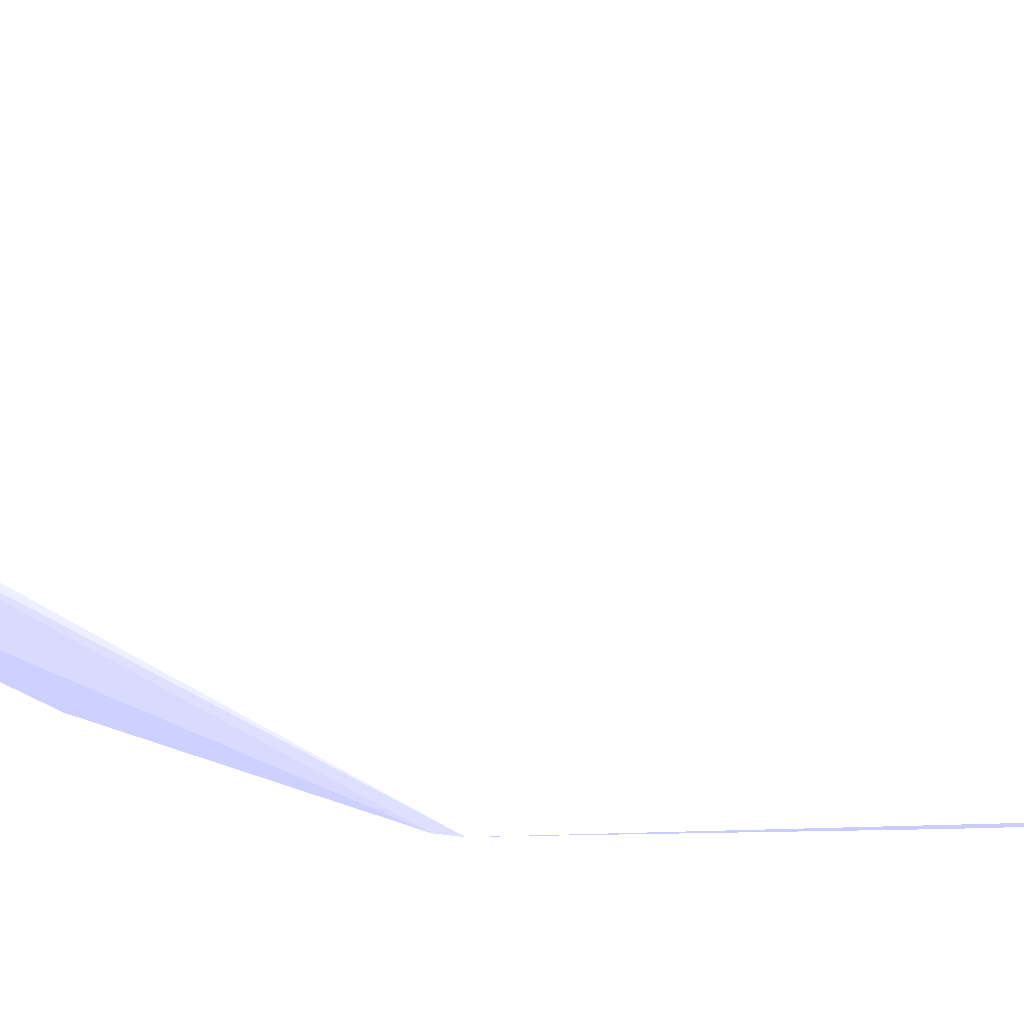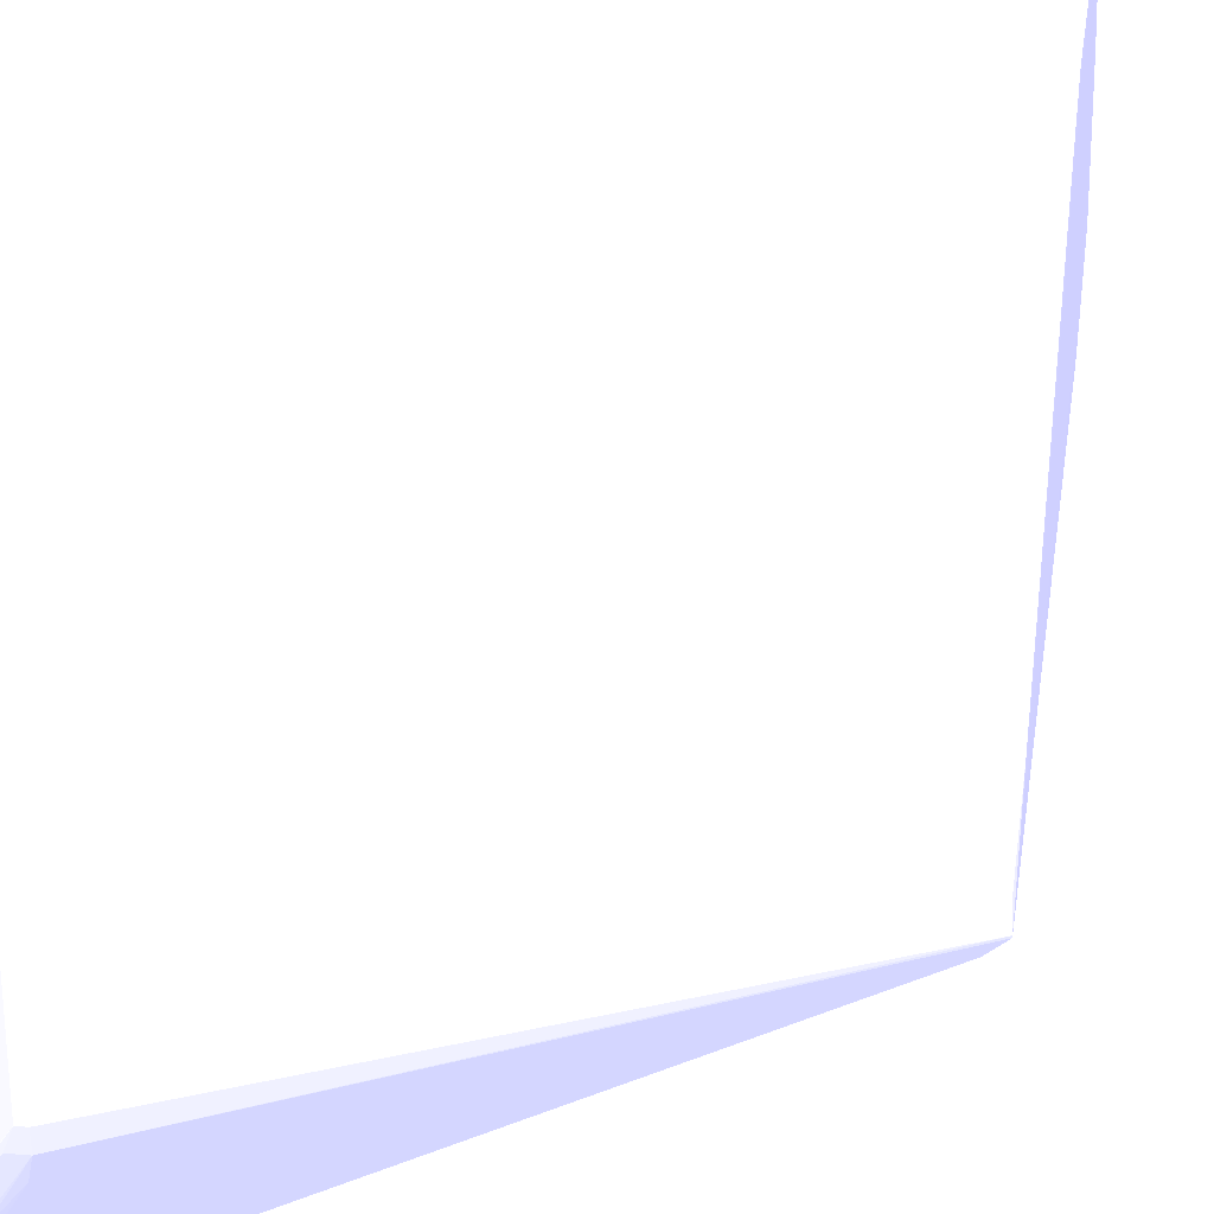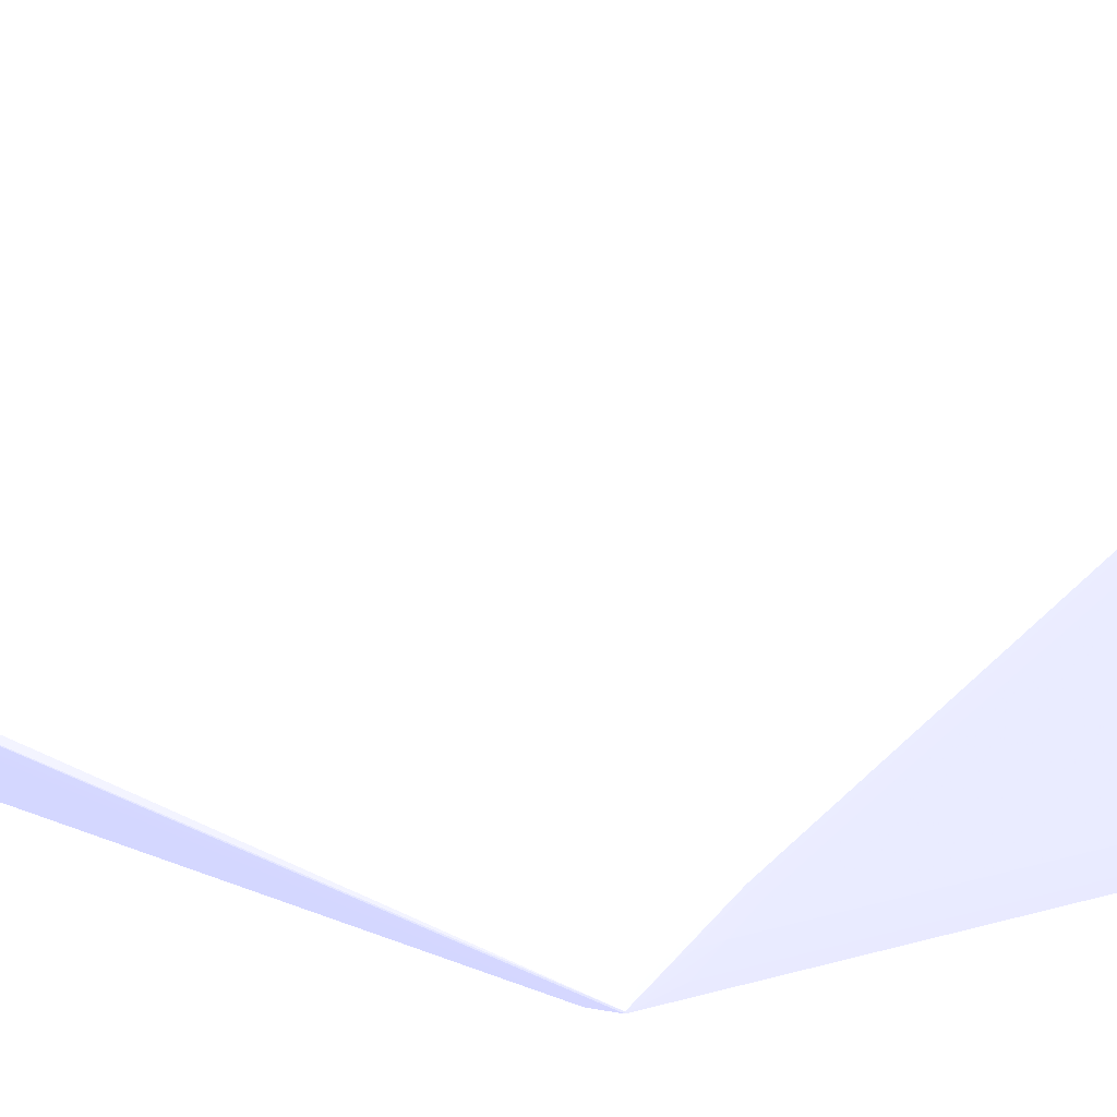
<metadata>
{"format":"obj","ext":"obj","renderer":"f3d","projection":"perspective","resolution":1024,"background":"white","views":[{"elev":8.6,"azim":-96.6,"up":"+Y"},{"elev":32.2,"azim":-172.7,"up":"+Y"},{"elev":30.8,"azim":-112.5,"up":"+Y"}]}
</metadata>
<code>
v 0.02796 0.008583 0.07892 0.6118 0.6157 0.9412
v 0.02794 0.009651 0.07961 0.6118 0.6157 0.9412
v 0.02794 0.001878 0.08094 0.6118 0.6157 0.9412
v 0.02795 0.001878 0.08026 0.6118 0.6157 0.9412
v 0.02796 0.001878 0.07892 0.6118 0.6157 0.9412
v 0.02796 0.0126 0.07758 0.6118 0.6157 0.9412
v 0.02794 0.01335 0.07826 0.6118 0.6157 0.9412
v 0.02794 0.01055 0.07954 0.6118 0.6157 0.9412
v 0.02794 0.002854 0.08094 0.6118 0.6157 0.9412
v 0.02727 0.001878 0.08127 0.6118 0.6157 0.9412
v 0.02794 0.0008323 0.08094 0.6118 0.6157 0.9412
v 0.02794 0.0004471 0.08032 0.6118 0.6157 0.9412
v 0.02795 0.000539 0.07892 0.6118 0.6157 0.9412
v 0.02796 0.001878 0.03066 0.6118 0.6157 0.9412
v 0.02796 0.01528 0.07624 0.6118 0.6157 0.9412
v 0.02794 0.01615 0.07693 0.6118 0.6157 0.9412
v 0.02792 0.01704 0.07666 0.6118 0.6157 0.9412
v 0.02697 0.01497 0.07839 0.6118 0.6157 0.9412
v 0.02705 0.01126 0.07978 0.6118 0.6157 0.9412
v 0.02673 0.006757 0.08097 0.6118 0.6157 0.9412
v 0.02696 0.0059 0.08105 0.6118 0.6157 0.9412
v 0.02719 0.004561 0.08117 0.6118 0.6157 0.9412
v 0.02794 0.003748 0.08084 0.6118 0.6157 0.9412
v 0.0274 0.003269 0.08119 0.6118 0.6157 0.9412
v 0.02593 0.001878 0.08162 0.6118 0.6157 0.9412
v 0.02593 0.000539 0.08159 0.6118 0.6157 0.9412
v 0.0274 0.0004471 0.08119 0.6118 0.6157 0.9412
v 0.02794 -6.128e-05 0.0808 0.6118 0.6157 0.9412
v 0.02794 -0.0001336 0.07991 0.6118 0.6157 0.9412
v 0.02794 -0.0001356 0.07892 0.6118 0.6157 0.9412
v 0.02795 0.000539 0.02799 0.6118 0.6157 0.9412
v 0.02794 0.01327 0.005792 0.6118 0.6157 0.9412
v 0.02794 0.01328 0.005792 0.6118 0.6157 0.9412
v 0.02796 0.004561 0.03603 0.6118 0.6157 0.9412
v 0.02794 0.01864 0.07558 0.6118 0.6157 0.9412
v 0.02795 0.01661 0.07622 0.6118 0.6157 0.9412
v 0.02796 0.01663 0.0749 0.6118 0.6157 0.9412
v 0.02703 0.01763 0.07711 0.6118 0.6157 0.9412
v 0.02593 0.01517 0.07848 0.6118 0.6157 0.9412
v 0.02675 0.01204 0.07963 0.6118 0.6157 0.9412
v 0.02593 0.01584 0.07817 0.6118 0.6157 0.9412
v 0.02593 0.009921 0.08032 0.6118 0.6157 0.9412
v 0.02593 0.00695 0.08101 0.6118 0.6157 0.9412
v 0.02593 0.0059 0.0812 0.6118 0.6157 0.9412
v 0.02593 0.004561 0.08142 0.6118 0.6157 0.9412
v 0.02593 0.00322 0.08157 0.6118 0.6157 0.9412
v 0.02459 0.00322 0.08158 0.6118 0.6157 0.9412
v 0.003139 0.00322 0.08158 0.6118 0.6157 0.9412
v 0.02459 0.000539 0.08156 0.6118 0.6157 0.9412
v 0.02459 -0.0004191 0.08123 0.6118 0.6157 0.9412
v 0.02593 -0.0004308 0.08125 0.6118 0.6157 0.9412
v 0.02704 -0.0003292 0.08114 0.6118 0.6157 0.9412
v 0.0274 -0.0003722 0.08032 0.6118 0.6157 0.9412
v 0.02727 -0.0004367 0.07892 0.6118 0.6157 0.9412
v 0.02794 -0.0001356 0.02531 0.6118 0.6157 0.9412
v 0.02794 -0.0001336 0.02462 0.6118 0.6157 0.9412
v 0.02706 0.01249 0.001146 0.6118 0.6157 0.9412
v 0.02695 0.0126 0.0003252 0.6118 0.6157 0.9412
v 0.02724 0.01394 0.00117 0.6118 0.6157 0.9412
v 0.02716 0.01799 0.01053 0.6118 0.6157 0.9412
v 0.02794 0.01864 0.06483 0.6118 0.6157 0.9412
v 0.02795 0.01796 0.06552 0.6118 0.6157 0.9412
v 0.02796 0.01663 0.06283 0.6118 0.6157 0.9412
v 0.02727 0.01875 0.0758 0.6118 0.6157 0.9412
v 0.02795 0.01796 0.0749 0.6118 0.6157 0.9412
v 0.02794 0.01864 0.0749 0.6118 0.6157 0.9412
v 0.02727 0.01878 0.0749 0.6118 0.6157 0.9412
v 0.02593 0.0185 0.07672 0.6118 0.6157 0.9412
v 0.02593 0.01783 0.07722 0.6118 0.6157 0.9412
v 0.02459 0.0152 0.07849 0.6118 0.6157 0.9412
v 0.02593 0.01214 0.07967 0.6118 0.6157 0.9412
v 0.02593 0.01126 0.07997 0.6118 0.6157 0.9412
v 0.02056 0.009921 0.08038 0.6118 0.6157 0.9412
v 0.01922 0.009921 0.08039 0.6118 0.6157 0.9412
v 0.01654 0.009921 0.0804 0.6118 0.6157 0.9412
v 0.003139 0.009921 0.0804 0.6118 0.6157 0.9412
v 0.001799 0.00322 0.08127 0.6118 0.6157 0.9412
v 0.001799 0.002287 0.08111 0.6118 0.6157 0.9412
v 0.003139 0.002047 0.08129 0.6118 0.6157 0.9412
v 0.02459 -0.0007202 0.08026 0.6118 0.6157 0.9412
v 0.009007 -0.0001864 0.07964 0.6118 0.6157 0.9412
v 0.009843 -0.0002353 0.07968 0.6118 0.6157 0.9412
v 0.009843 -0.0005364 0.07892 0.6118 0.6157 0.9412
v 0.02593 -0.0007319 0.08026 0.6118 0.6157 0.9412
v 0.02593 -0.0007359 0.07892 0.6118 0.6157 0.9412
v 0.02727 -0.0004367 0.02531 0.6118 0.6157 0.9412
v 0.02727 -0.0002842 0.02433 0.6118 0.6157 0.9412
v 0.02678 0.01192 0.0004846 0.6118 0.6157 0.9412
v 0.02643 0.0126 0.0003252 0.6118 0.6157 0.9412
v 0.02691 0.01394 0.0002136 0.6118 0.6157 0.9412
v 0.02674 0.01484 0.0003411 0.6118 0.6157 0.9412
v 0.02697 0.01882 0.01097 0.6118 0.6157 0.9412
v 0.02794 0.01864 0.06552 0.6118 0.6157 0.9412
v 0.02593 0.01883 0.07605 0.6118 0.6157 0.9412
v 0.01922 0.01924 0.07356 0.6118 0.6157 0.9412
v 0.02459 0.01914 0.007872 0.6118 0.6157 0.9412
v 0.02459 0.01887 0.07605 0.6118 0.6157 0.9412
v 0.02325 0.01892 0.07594 0.6118 0.6157 0.9412
v 0.02459 0.01844 0.07672 0.6118 0.6157 0.9412
v 0.003139 0.01663 0.07755 0.6118 0.6157 0.9412
v 0.003139 0.01587 0.07821 0.6118 0.6157 0.9412
v 0.0219 0.01587 0.07821 0.6118 0.6157 0.9412
v 0.02056 0.01587 0.07821 0.6118 0.6157 0.9412
v 0.003139 0.0152 0.07847 0.6118 0.6157 0.9412
v 0.001799 0.009921 0.08001 0.6118 0.6157 0.9412
v 0.002061 0.015 0.0784 0.6118 0.6157 0.9412
v 0.001799 0.01076 0.07975 0.6118 0.6157 0.9412
v 0.001129 0.003892 0.08093 0.6118 0.6157 0.9412
v 0.001123 0.00322 0.08094 0.6118 0.6157 0.9412
v 0.001123 0.002535 0.08094 0.6118 0.6157 0.9412
v 0.005822 -0.0003311 0.07848 0.6118 0.6157 0.9412
v 0.002245 -0.000247 0.07702 0.6118 0.6157 0.9412
v 0.007162 -0.0007339 0.07758 0.6118 0.6157 0.9412
v 0.007162 -0.0004328 0.07868 0.6118 0.6157 0.9412
v 0.02056 -0.0007359 0.07892 0.6118 0.6157 0.9412
v 0.008503 -0.0007359 0.07758 0.6118 0.6157 0.9412
v 0.02593 -0.0007359 0.02799 0.6118 0.6157 0.9412
v 0.02593 -0.0007241 0.02665 0.6118 0.6157 0.9412
v 0.02629 -0.0003331 0.02424 0.6118 0.6157 0.9412
v 0.02659 0.01192 0.0004846 0.6118 0.6157 0.9412
v 0.02375 0.01706 0.0003331 0.6118 0.6157 0.9412
v 0.02496 0.01552 0.0002535 0.6118 0.6157 0.9412
v 0.02613 0.01394 0.0002136 0.6118 0.6157 0.9412
v 0.02433 0.01796 0.0002694 0.6118 0.6157 0.9412
v 0.02556 0.01638 0.0002535 0.6118 0.6157 0.9412
v 0.02404 0.01876 0.000365 0.6118 0.6157 0.9412
v 0.02523 0.01728 0.0008272 0.6118 0.6157 0.9412
v 0.02415 0.01887 0.00117 0.6118 0.6157 0.9412
v 0.02424 0.01892 0.002517 0.6118 0.6157 0.9412
v 0.0219 0.01905 0.0749 0.6118 0.6157 0.9412
v 0.01654 0.01924 0.07222 0.6118 0.6157 0.9412
v 0.01788 0.01924 0.07356 0.6118 0.6157 0.9412
v 0.02345 0.01892 0.002517 0.6118 0.6157 0.9412
v 0.003139 0.01924 0.06417 0.6118 0.6157 0.9412
v 0.005822 0.01924 0.06552 0.6118 0.6157 0.9412
v 0.01252 0.01924 0.06954 0.6118 0.6157 0.9412
v 0.002466 0.0173 0.07691 0.6118 0.6157 0.9412
v 0.01654 0.01923 0.07356 0.6118 0.6157 0.9412
v 0.0152 0.01922 0.07356 0.6118 0.6157 0.9412
v 0.01386 0.01919 0.07356 0.6118 0.6157 0.9412
v 0.01252 0.01917 0.07356 0.6118 0.6157 0.9412
v 0.01118 0.01914 0.07356 0.6118 0.6157 0.9412
v 0.009843 0.0191 0.07356 0.6118 0.6157 0.9412
v 0.009843 0.0188 0.07438 0.6118 0.6157 0.9412
v 0.001126 0.01059 0.07959 0.6118 0.6157 0.9412
v 0.00193 0.01651 0.07718 0.6118 0.6157 0.9412
v 0.001123 0.01598 0.07693 0.6118 0.6157 0.9412
v 0.001123 0.009921 0.0796 0.6118 0.6157 0.9412
v 0.001115 0.00322 0.08026 0.6118 0.6157 0.9412
v 0.001121 0.002528 0.08026 0.6118 0.6157 0.9412
v 0.001126 -0.0001336 0.07558 0.6118 0.6157 0.9412
v 0.003139 -0.0003683 0.07719 0.6118 0.6157 0.9412
v 0.005822 -0.0006342 0.07758 0.6118 0.6157 0.9412
v 0.001799 -0.0003233 0.07611 0.6118 0.6157 0.9412
v 0.003139 -0.0006694 0.07624 0.6118 0.6157 0.9412
v 0.004479 -0.0007359 0.07624 0.6118 0.6157 0.9412
v 0.02325 -0.0007359 0.03066 0.6118 0.6157 0.9412
v 0.02588 -0.0004836 0.02526 0.6118 0.6157 0.9412
v 0.0219 -0.0007359 0.03201 0.6118 0.6157 0.9412
v 0.02056 -0.0007319 0.03335 0.6118 0.6157 0.9412
v 0.00167 -0.0001884 0.03732 0.6118 0.6157 0.9412
v 0.002033 -0.0001766 0.03666 0.6118 0.6157 0.9412
v 0.02358 0.01796 0.0002694 0.6118 0.6157 0.9412
v 0.001126 -0.0001336 0.03774 0.6118 0.6157 0.9412
v 0.02364 0.01876 0.000365 0.6118 0.6157 0.9412
v 0.02347 0.01887 0.00117 0.6118 0.6157 0.9412
v 0.008503 0.01924 0.07222 0.6118 0.6157 0.9412
v 0.007162 0.01924 0.07222 0.6118 0.6157 0.9412
v 0.001799 0.01894 0.06283 0.6118 0.6157 0.9412
v 0.003139 0.01924 0.07088 0.6118 0.6157 0.9412
v 0.007162 0.01894 0.07337 0.6118 0.6157 0.9412
v 0.003139 0.01894 0.07193 0.6118 0.6157 0.9412
v 0.001799 0.01879 0.07173 0.6118 0.6157 0.9412
v 0.001126 0.01864 0.07155 0.6118 0.6157 0.9412
v 0.001121 0.01528 0.07702 0.6118 0.6157 0.9412
v 0.001118 0.0153 0.07623 0.6118 0.6157 0.9412
v 0.00111 0.01663 0.06954 0.6118 0.6157 0.9412
v 0.001121 0.009827 0.07904 0.6118 0.6157 0.9412
v 0.001113 0.00322 0.07892 0.6118 0.6157 0.9412
v 0.00111 0.001878 0.0749 0.6118 0.6157 0.9412
v 0.001118 0.000539 0.0749 0.6118 0.6157 0.9412
v 0.001126 -0.0001356 0.0749 0.6118 0.6157 0.9412
v 0.001799 -0.0004367 0.0749 0.6118 0.6157 0.9412
v 0.003139 -0.0007359 0.0749 0.6118 0.6157 0.9412
v 0.009843 -0.0007359 0.04674 0.6118 0.6157 0.9412
v 0.003139 -0.0007339 0.05479 0.6118 0.6157 0.9412
v 0.001126 -3.977e-05 0.03774 0.6118 0.6157 0.9412
v 0.001126 -0.0001356 0.03871 0.6118 0.6157 0.9412
v 0.001118 0.000539 0.04005 0.6118 0.6157 0.9412
v 0.00111 0.001878 0.04138 0.6118 0.6157 0.9412
v 0.001799 -0.0004367 0.05479 0.6118 0.6157 0.9412
v 0.001213 0.0008538 0.03827 0.6118 0.6157 0.9412
v 0.001123 0.003904 0.04203 0.6118 0.6157 0.9412
v 0.001123 0.007926 0.0474 0.6118 0.6157 0.9412
v 0.001123 0.01596 0.05812 0.6118 0.6157 0.9412
v 0.001126 0.01864 0.06216 0.6118 0.6157 0.9412
v 0.001126 0.01864 0.06283 0.6118 0.6157 0.9412
v 0.001799 0.01894 0.07088 0.6118 0.6157 0.9412
v 0.001126 0.01864 0.07088 0.6118 0.6157 0.9412
v 0.001118 0.01796 0.06954 0.6118 0.6157 0.9412
v 0.00111 0.01528 0.07088 0.6118 0.6157 0.9412
v 0.00111 0.01663 0.06149 0.6118 0.6157 0.9412
v 0.00111 0.0126 0.07222 0.6118 0.6157 0.9412
v 0.00111 0.009921 0.07356 0.6118 0.6157 0.9412
v 0.00111 0.004561 0.0749 0.6118 0.6157 0.9412
v 0.003139 -0.0007359 0.05613 0.6118 0.6157 0.9412
v 0.004479 -0.0007359 0.05345 0.6118 0.6157 0.9412
v 0.001118 0.001775 0.04015 0.6118 0.6157 0.9412
v 0.001123 0.001257 0.03917 0.6118 0.6157 0.9412
v 0.00111 0.00322 0.04273 0.6118 0.6157 0.9412
v 0.001118 0.003099 0.0415 0.6118 0.6157 0.9412
v 0.001118 0.01516 0.0576 0.6118 0.6157 0.9412
v 0.001121 0.01785 0.06162 0.6118 0.6157 0.9412
v 0.001118 0.01796 0.06283 0.6118 0.6157 0.9412
v 0.001113 0.01528 0.05881 0.6118 0.6157 0.9412
v 0.00111 0.01394 0.05747 0.6118 0.6157 0.9412
v 0.00111 0.007242 0.04809 0.6118 0.6157 0.9412
f 1 2 3
f 1 3 4
f 1 4 5
f 1 5 14
f 1 14 34
f 1 34 63
f 1 63 37
f 1 37 15
f 1 15 6
f 1 6 2
f 2 6 7
f 2 7 8
f 2 8 9
f 2 9 3
f 3 9 10
f 3 10 11
f 3 11 4
f 4 11 12
f 4 12 5
f 5 12 13
f 5 13 31
f 5 31 14
f 6 15 16
f 6 16 7
f 7 16 17
f 7 17 8
f 8 17 18
f 8 18 19
f 8 19 20
f 8 20 21
f 8 21 22
f 8 22 23
f 8 23 9
f 9 23 22
f 9 22 24
f 9 24 10
f 10 25 26
f 10 26 27
f 10 27 11
f 10 24 25
f 11 27 28
f 11 28 12
f 12 29 13
f 12 28 29
f 13 29 30
f 13 30 55
f 13 55 31
f 14 31 32
f 14 32 33
f 14 33 34
f 15 35 36
f 15 36 16
f 15 37 35
f 16 36 35
f 16 35 17
f 17 35 38
f 17 38 18
f 18 39 40
f 18 40 19
f 18 38 41
f 18 41 39
f 19 42 20
f 19 40 42
f 20 42 43
f 20 43 44
f 20 44 45
f 20 45 21
f 21 45 22
f 22 45 46
f 22 46 24
f 24 46 25
f 25 46 47
f 25 47 48
f 25 48 26
f 26 48 49
f 26 49 50
f 26 50 51
f 26 51 52
f 26 52 27
f 27 52 28
f 28 52 53
f 28 53 29
f 29 53 54
f 29 54 30
f 30 54 86
f 30 86 55
f 31 55 56
f 31 56 32
f 32 57 58
f 32 58 59
f 32 59 33
f 32 56 57
f 33 59 60
f 33 60 61
f 33 61 62
f 33 62 63
f 33 63 34
f 35 64 38
f 35 37 65
f 35 65 66
f 35 66 67
f 35 67 64
f 37 63 62
f 37 62 65
f 38 64 68
f 38 68 69
f 38 69 41
f 39 70 71
f 39 71 40
f 39 41 70
f 40 71 72
f 40 72 42
f 41 69 70
f 42 72 73
f 42 73 43
f 43 73 74
f 43 74 75
f 43 75 76
f 43 76 44
f 44 48 45
f 44 76 48
f 45 48 47
f 45 47 46
f 48 77 78
f 48 78 79
f 48 79 49
f 48 76 77
f 49 79 50
f 50 80 51
f 50 79 81
f 50 81 82
f 50 82 83
f 50 83 80
f 51 80 84
f 51 84 52
f 52 84 53
f 53 84 54
f 54 84 85
f 54 85 117
f 54 117 86
f 55 86 56
f 56 86 87
f 56 87 88
f 56 88 58
f 56 58 57
f 58 88 120
f 58 120 89
f 58 89 123
f 58 123 90
f 58 90 59
f 59 90 91
f 59 91 92
f 59 92 60
f 60 92 61
f 61 92 93
f 61 93 62
f 62 93 66
f 62 66 65
f 64 94 68
f 64 67 94
f 66 93 67
f 67 95 94
f 67 93 92
f 67 92 96
f 67 96 95
f 68 94 97
f 68 97 98
f 68 98 99
f 68 99 100
f 68 100 101
f 68 101 69
f 69 102 70
f 69 101 103
f 69 103 102
f 70 102 103
f 70 103 101
f 70 101 71
f 71 101 104
f 71 104 76
f 71 76 72
f 72 76 75
f 72 75 74
f 72 74 73
f 76 105 77
f 76 104 106
f 76 106 107
f 76 107 105
f 77 108 109
f 77 109 110
f 77 110 78
f 77 105 108
f 78 111 79
f 78 110 112
f 78 112 111
f 79 111 81
f 80 83 113
f 80 113 84
f 81 111 114
f 81 114 82
f 82 114 83
f 83 114 113
f 84 115 85
f 84 113 116
f 84 116 115
f 85 115 116
f 85 116 156
f 85 156 184
f 85 184 206
f 85 206 207
f 85 207 185
f 85 185 159
f 85 159 157
f 85 157 117
f 86 117 118
f 86 118 119
f 86 119 87
f 87 119 88
f 88 119 120
f 89 121 122
f 89 122 123
f 89 120 121
f 90 123 163
f 90 163 124
f 90 124 125
f 90 125 91
f 91 125 126
f 91 126 127
f 91 127 92
f 92 127 126
f 92 126 128
f 92 128 129
f 92 129 96
f 94 95 130
f 94 130 97
f 95 131 132
f 95 132 98
f 95 98 130
f 95 96 131
f 96 129 133
f 96 133 134
f 96 134 135
f 96 135 136
f 96 136 131
f 97 130 98
f 98 137 99
f 98 132 138
f 98 138 139
f 98 139 140
f 98 140 141
f 98 141 142
f 98 142 143
f 98 143 144
f 98 144 137
f 99 137 100
f 100 137 101
f 101 137 106
f 101 106 104
f 105 107 145
f 105 145 108
f 106 145 107
f 106 137 146
f 106 146 147
f 106 147 145
f 108 145 109
f 109 145 148
f 109 148 149
f 109 149 110
f 110 149 150
f 110 150 151
f 110 151 112
f 111 112 152
f 111 152 153
f 111 153 114
f 112 151 154
f 112 154 155
f 112 155 152
f 113 153 155
f 113 155 156
f 113 156 116
f 113 114 153
f 117 157 118
f 118 158 119
f 118 157 159
f 118 159 160
f 118 160 161
f 118 161 162
f 118 162 158
f 119 158 162
f 119 162 120
f 120 162 121
f 121 163 122
f 121 162 164
f 121 164 163
f 122 163 123
f 124 163 165
f 124 165 126
f 124 126 125
f 126 165 166
f 126 166 128
f 128 166 133
f 128 133 129
f 131 167 132
f 131 136 135
f 131 135 134
f 131 134 170
f 131 170 167
f 132 167 168
f 132 168 138
f 133 166 134
f 134 166 169
f 134 169 198
f 134 198 170
f 137 147 146
f 137 144 143
f 137 143 171
f 137 171 172
f 137 172 173
f 137 173 174
f 137 174 147
f 138 168 139
f 139 168 140
f 140 168 141
f 141 168 142
f 142 168 143
f 143 168 171
f 145 147 175
f 145 175 148
f 147 176 175
f 147 174 177
f 147 177 176
f 148 175 178
f 148 178 149
f 149 178 175
f 149 175 176
f 149 176 179
f 149 179 180
f 149 180 181
f 149 181 150
f 150 181 151
f 151 181 182
f 151 182 183
f 151 183 154
f 152 155 153
f 154 183 155
f 155 183 184
f 155 184 156
f 159 185 160
f 160 185 186
f 160 186 161
f 161 164 162
f 161 186 164
f 163 187 165
f 163 164 187
f 164 188 189
f 164 189 190
f 164 190 187
f 164 186 191
f 164 191 188
f 165 187 192
f 165 192 193
f 165 193 194
f 165 194 195
f 165 195 196
f 165 196 166
f 166 196 169
f 167 170 168
f 168 170 171
f 169 196 197
f 169 197 199
f 169 199 198
f 170 198 173
f 170 173 172
f 170 172 171
f 173 198 174
f 174 198 199
f 174 199 200
f 174 200 177
f 176 177 201
f 176 201 179
f 177 200 214
f 177 214 202
f 177 202 216
f 177 216 217
f 177 217 210
f 177 210 190
f 177 190 180
f 177 180 205
f 177 205 204
f 177 204 203
f 177 203 201
f 179 201 203
f 179 203 204
f 179 204 205
f 179 205 180
f 180 190 189
f 180 189 181
f 181 189 188
f 181 188 182
f 182 188 191
f 182 191 183
f 183 191 206
f 183 206 184
f 185 207 186
f 186 207 206
f 186 206 191
f 187 190 208
f 187 208 209
f 187 209 193
f 187 193 192
f 190 210 208
f 193 211 194
f 193 209 211
f 194 211 195
f 195 212 213
f 195 213 196
f 195 211 212
f 196 213 202
f 196 202 214
f 196 214 197
f 197 214 200
f 197 200 199
f 202 213 212
f 202 212 215
f 202 215 216
f 208 210 211
f 208 211 209
f 210 217 211
f 211 217 212
f 212 217 215
f 215 217 216

</code>
